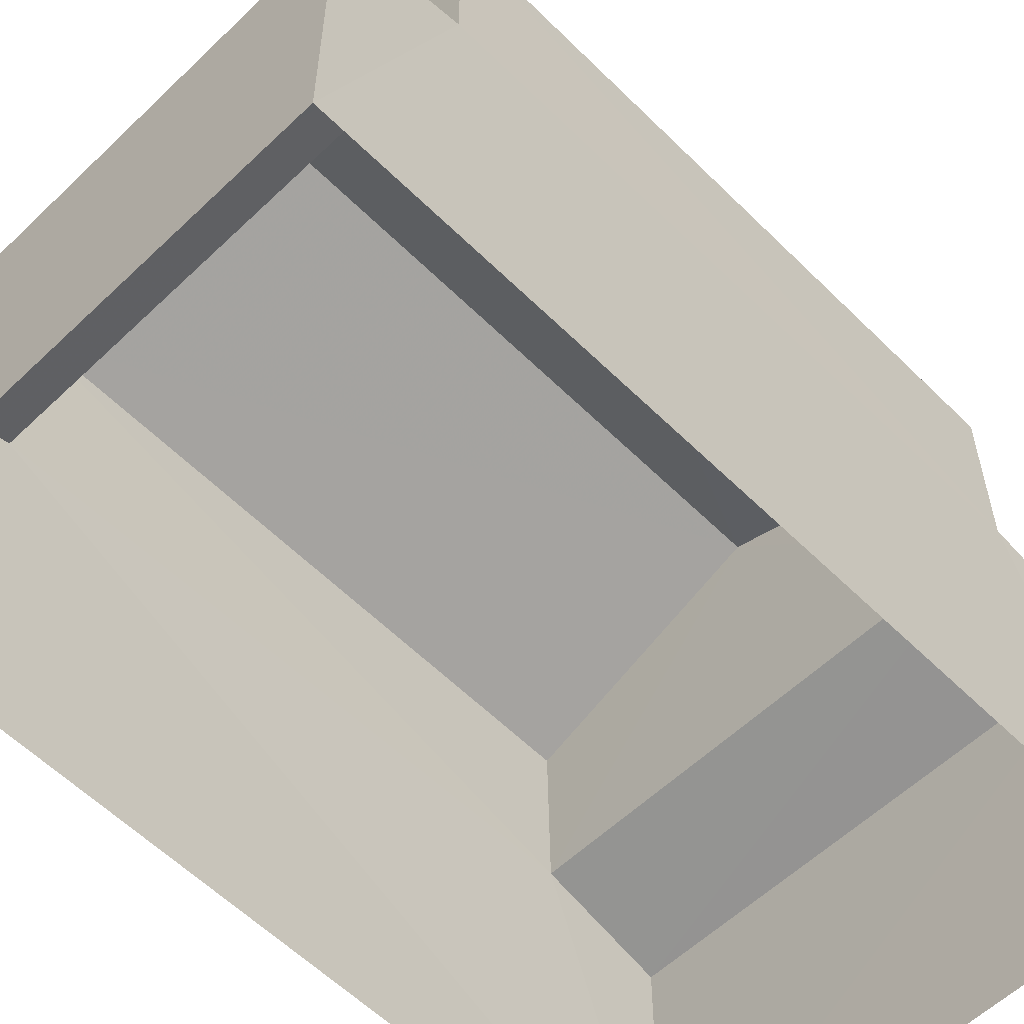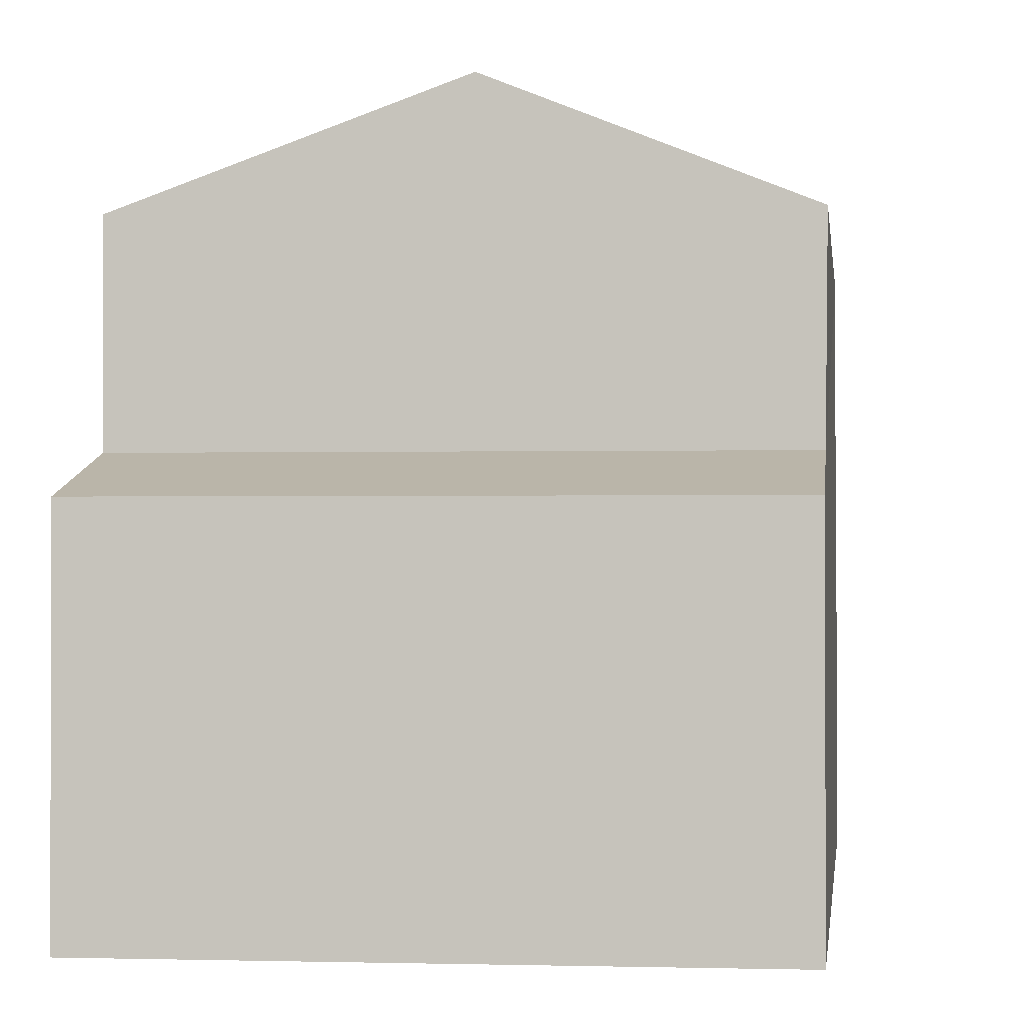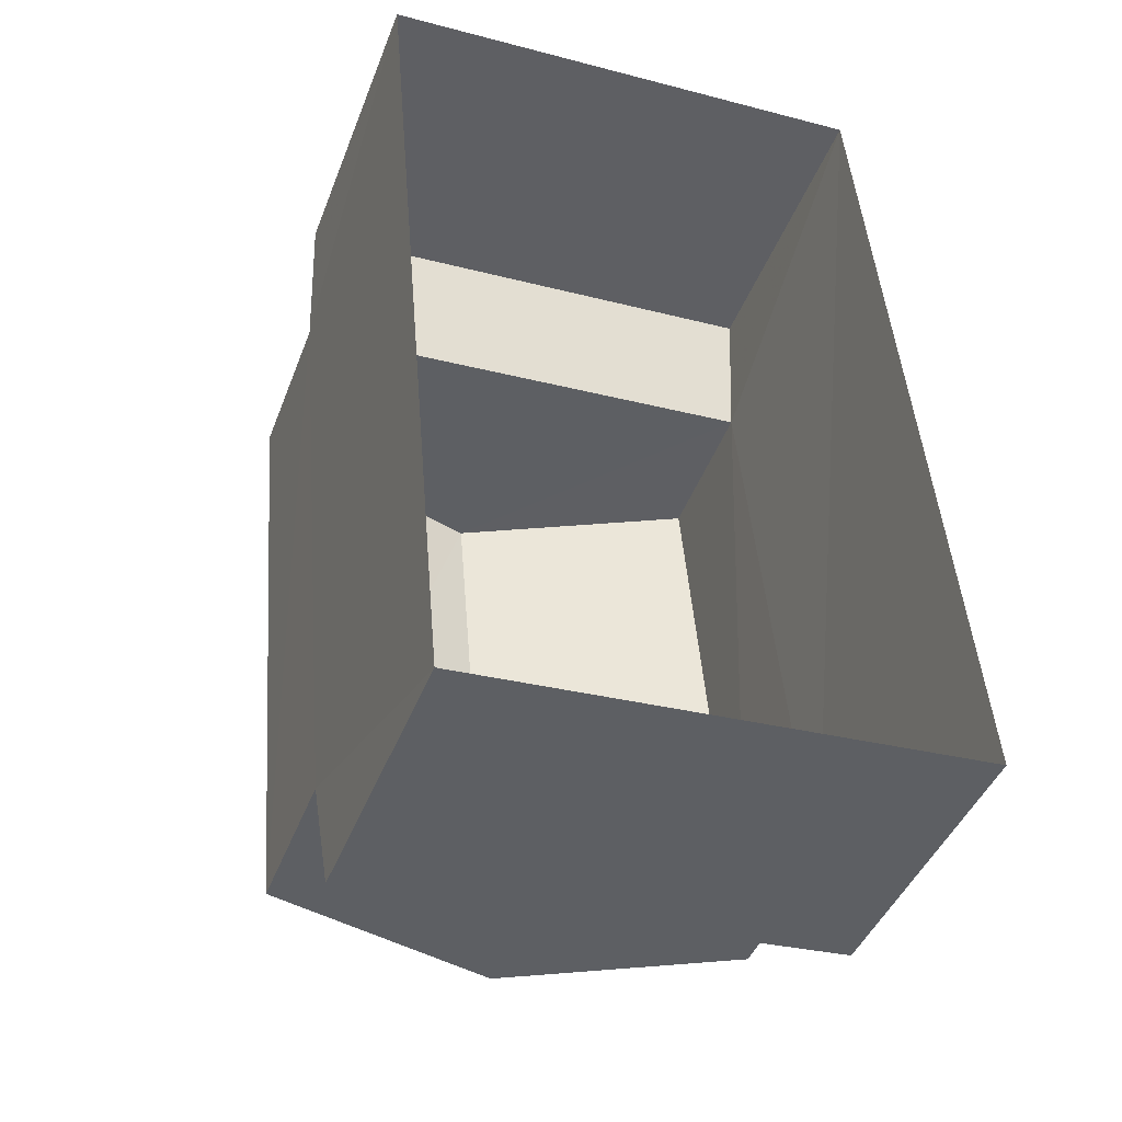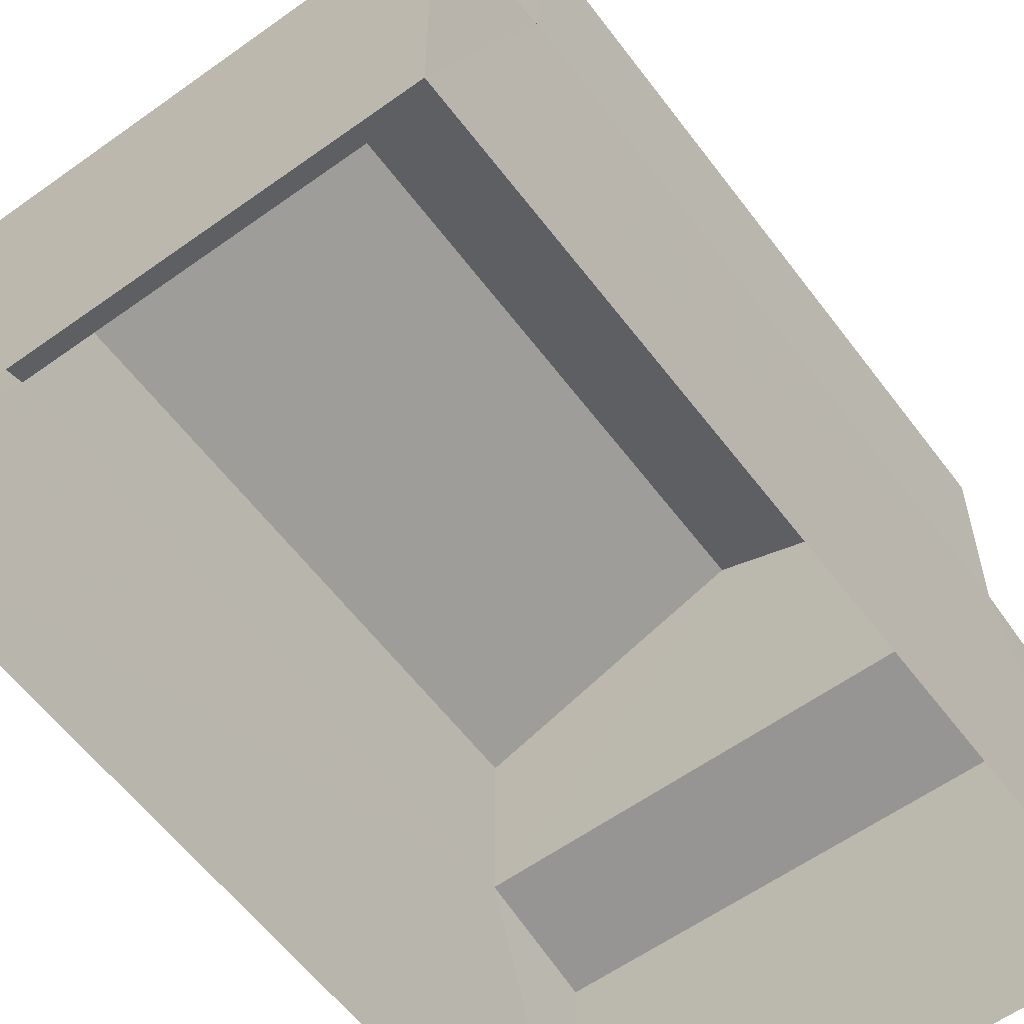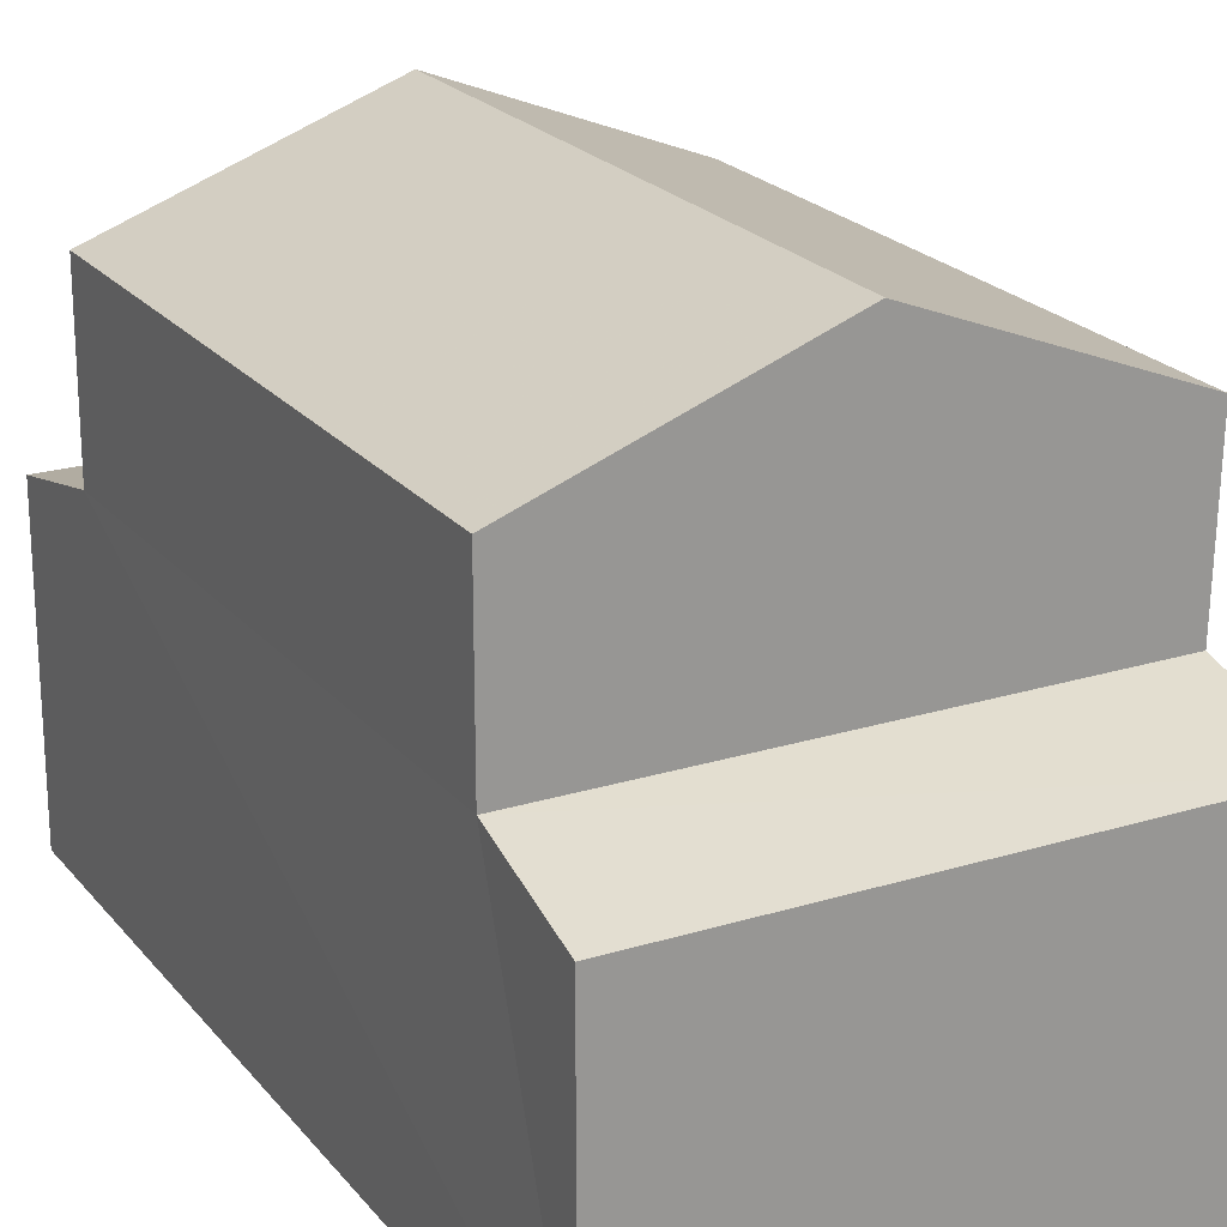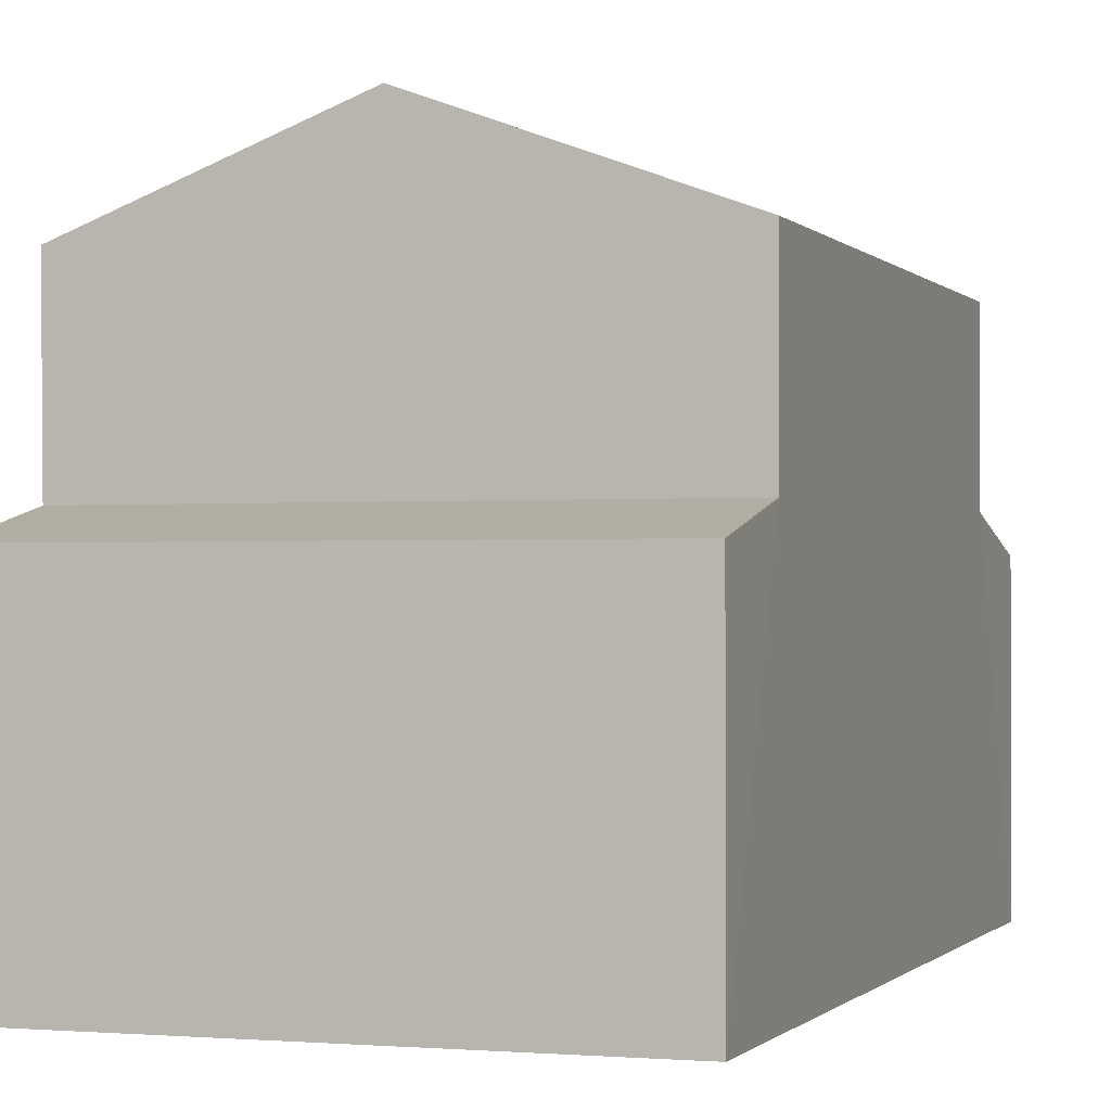
<metadata>
{"format":"obj","ext":"obj","renderer":"f3d","projection":"perspective","resolution":1024,"background":"white","views":[{"elev":-58.1,"azim":39.6,"up":"+Z"},{"elev":-0.9,"azim":-178.3,"up":"+Z"},{"elev":-43.5,"azim":159.6,"up":"+Y"},{"elev":-58.7,"azim":-148.3,"up":"+Z"},{"elev":22.1,"azim":146.9,"up":"+Z"},{"elev":-0.8,"azim":13.9,"up":"+Z"}]}
</metadata>
<code>
v -3.11e+05 4.277e+04 2.83
v -3.11e+05 4.278e+04 2.838
v -3.11e+05 4.278e+04 2.839
v -3.11e+05 4.277e+04 2.831
v -3.11e+05 4.278e+04 9.168
v -3.11e+05 4.278e+04 9.173
v -3.11e+05 4.278e+04 10.37
v -3.11e+05 4.278e+04 10.37
v -3.11e+05 4.278e+04 9.164
v -3.11e+05 4.278e+04 9.17
v -3.11e+05 4.278e+04 7.067
v -3.11e+05 4.278e+04 6.65
v -3.11e+05 4.278e+04 6.648
v -3.11e+05 4.278e+04 7.066
v -3.11e+05 4.278e+04 6.984
v -3.11e+05 4.277e+04 6.64
v -3.11e+05 4.277e+04 6.642
v -3.11e+05 4.278e+04 6.982
f 1 2 3
f 4 1 3
f 5 6 7
f 8 5 7
f 7 9 8
f 7 10 9
f 11 12 13
f 14 11 13
f 15 16 17
f 15 18 16
f 12 3 2
f 13 12 2
f 9 18 8
f 18 15 8
f 15 5 8
f 6 11 7
f 11 14 7
f 14 10 7
f 6 5 11
f 12 11 3
f 15 17 4
f 5 15 11
f 3 15 4
f 3 11 15
f 17 1 4
f 17 16 1
f 18 2 1
f 1 16 18
f 14 13 2
f 9 10 14
f 9 14 18
f 18 14 2

</code>
